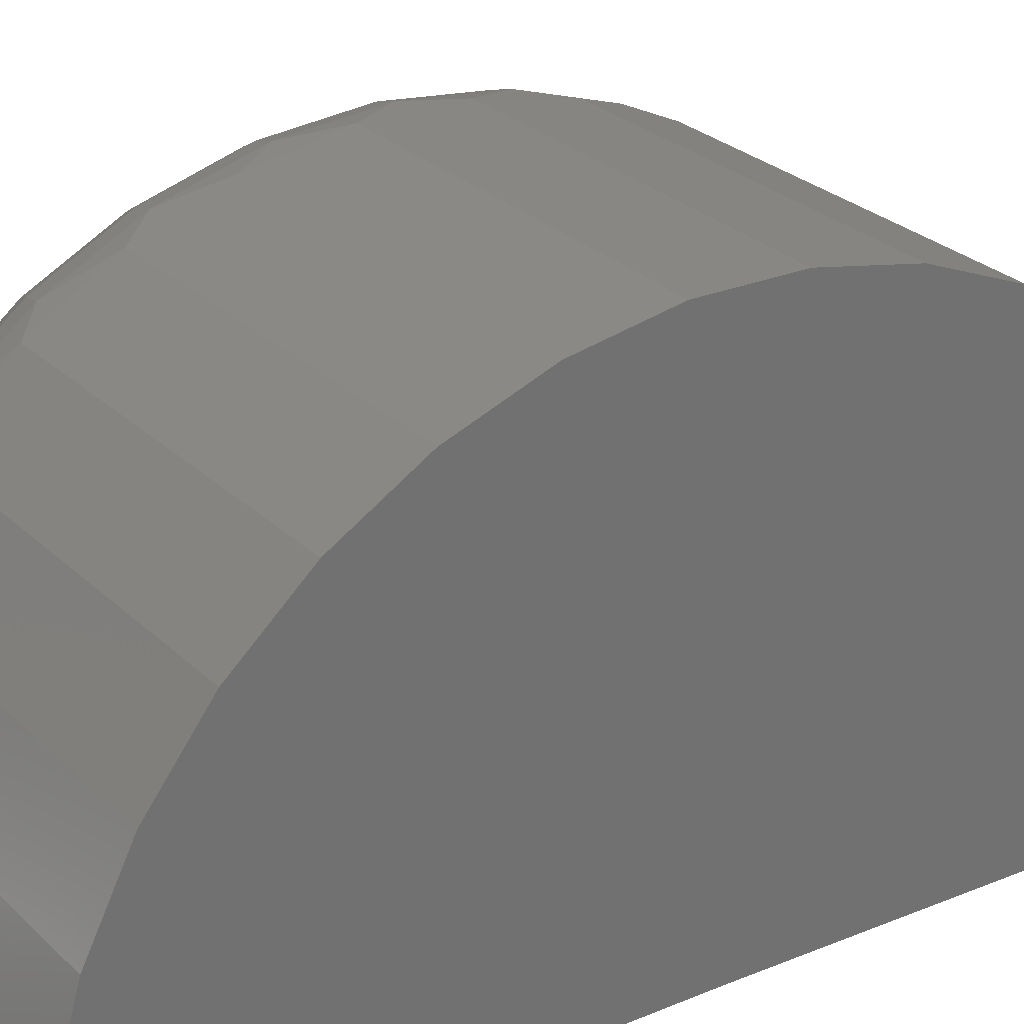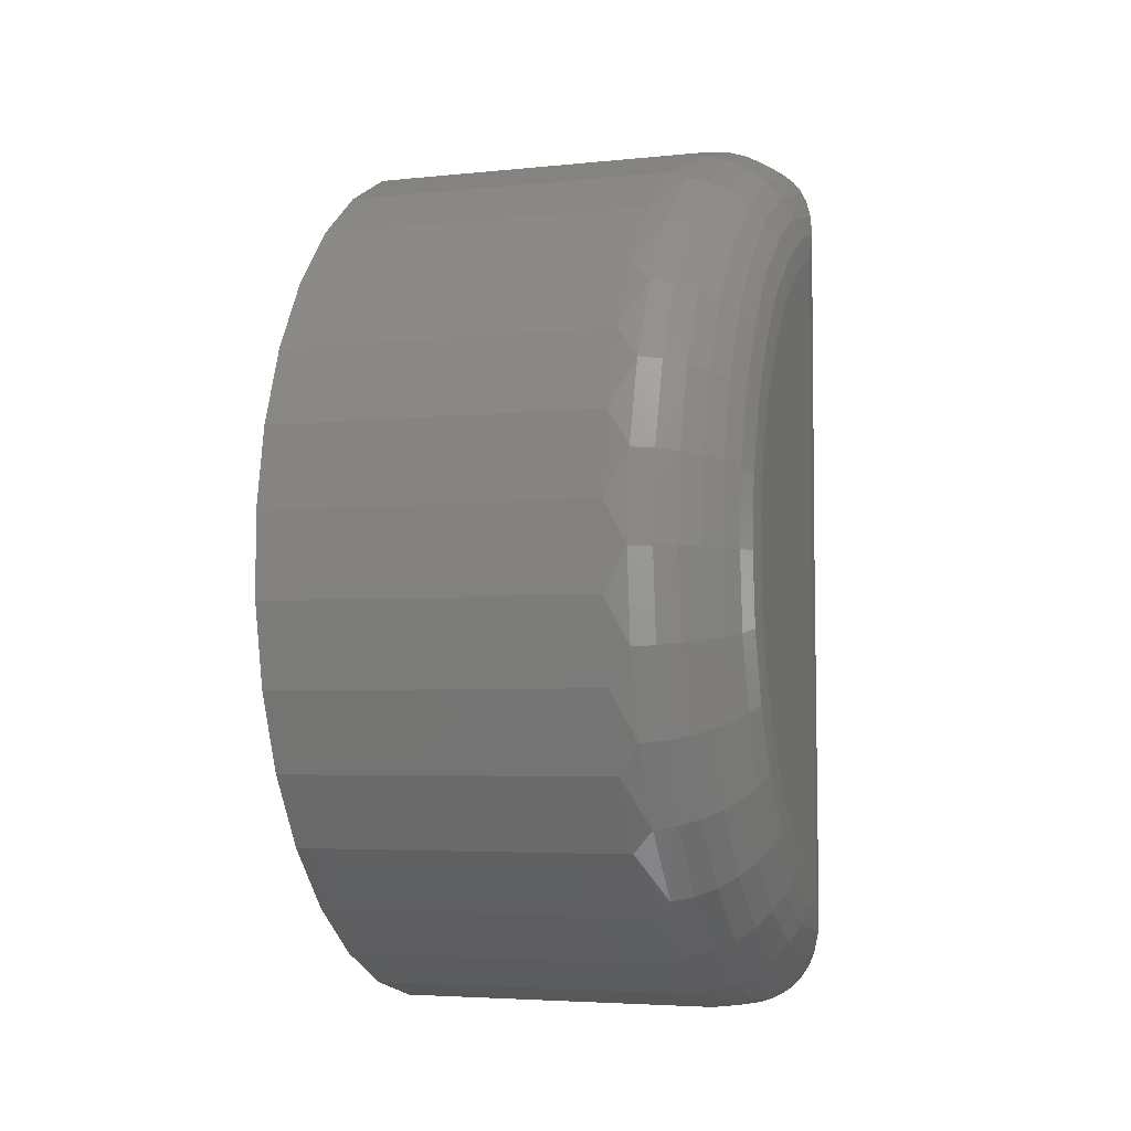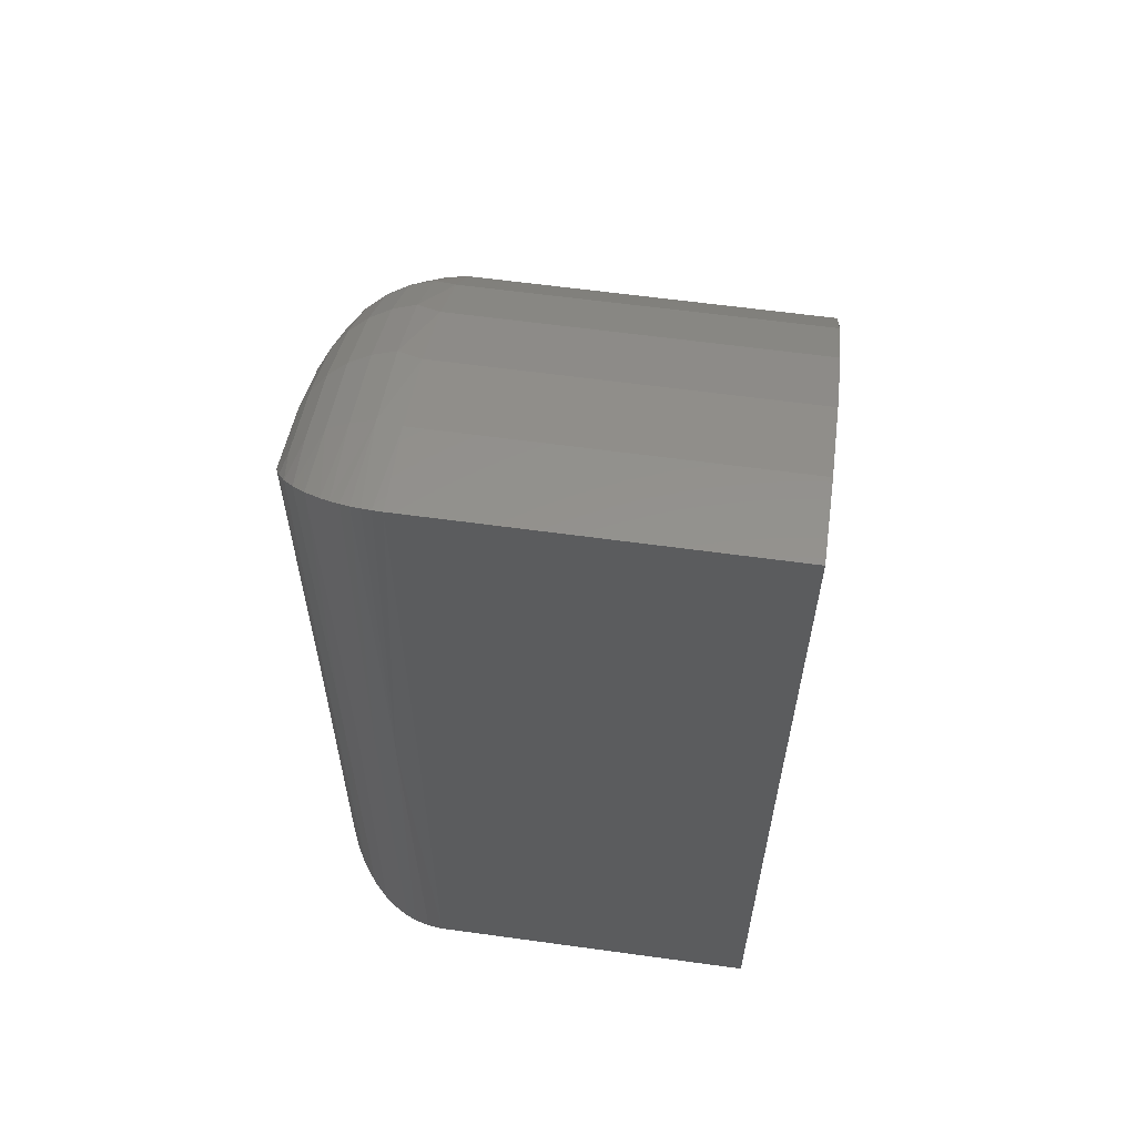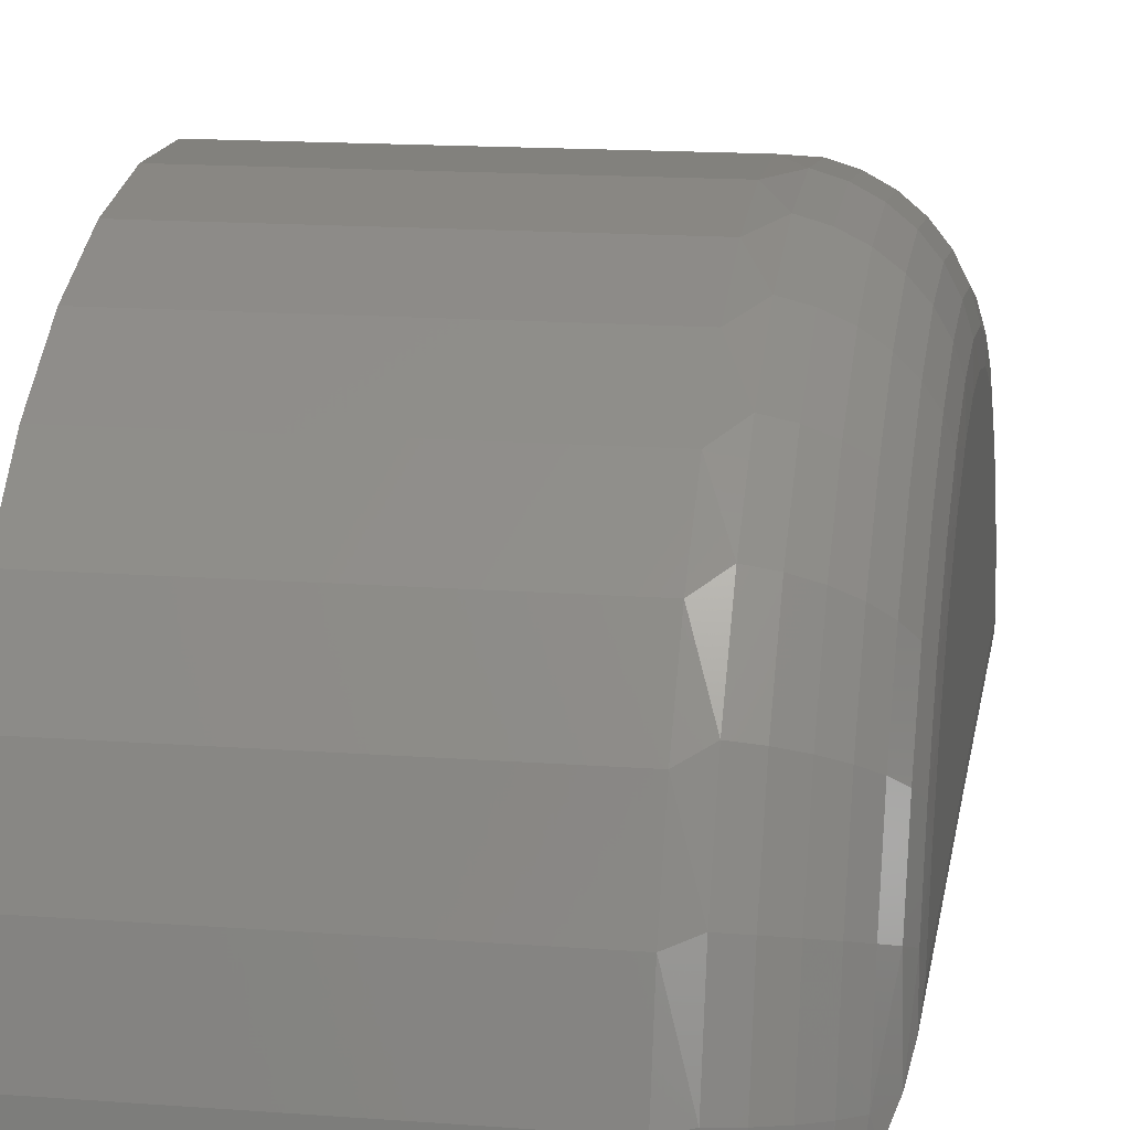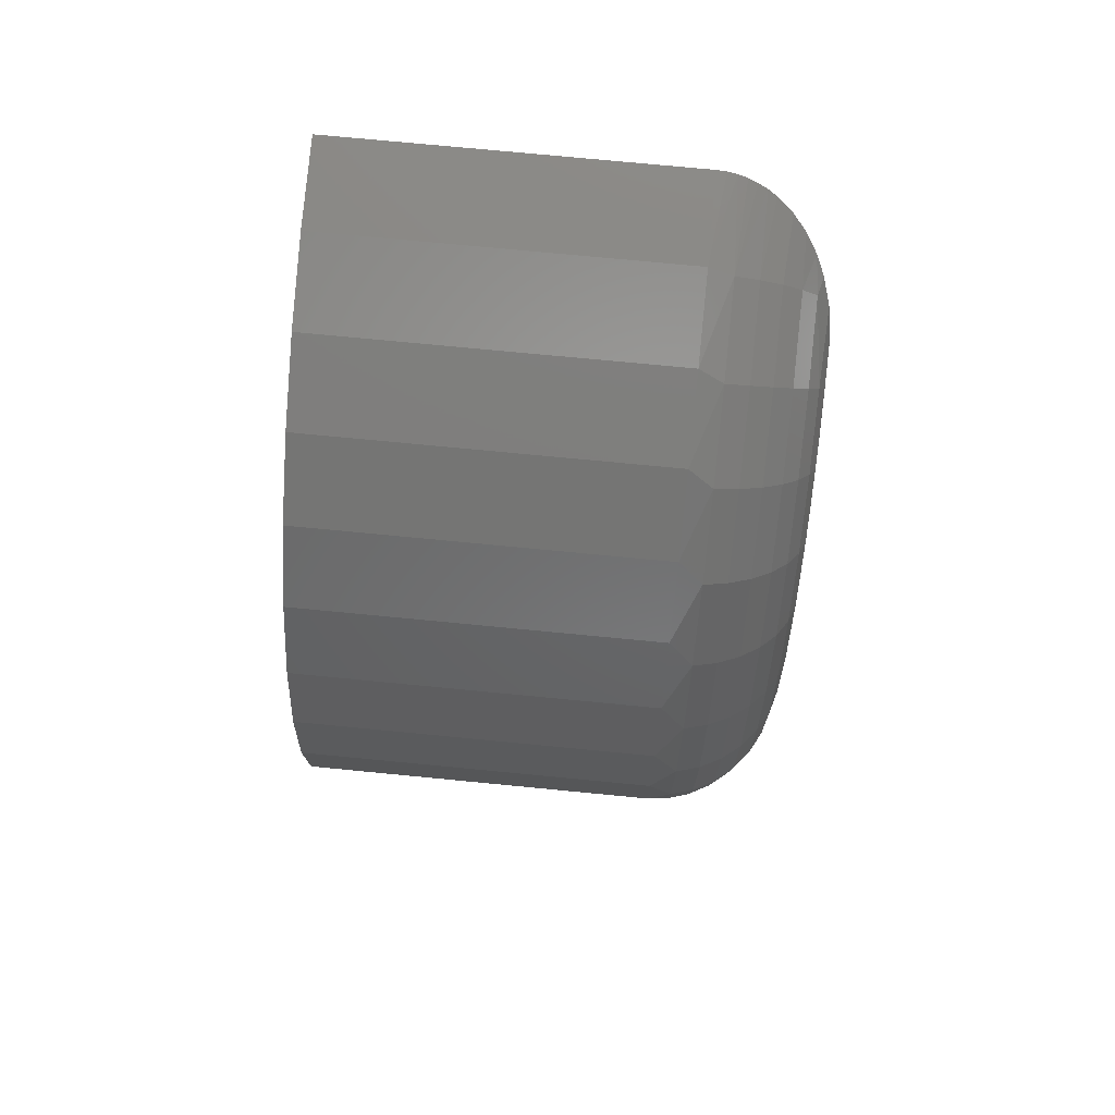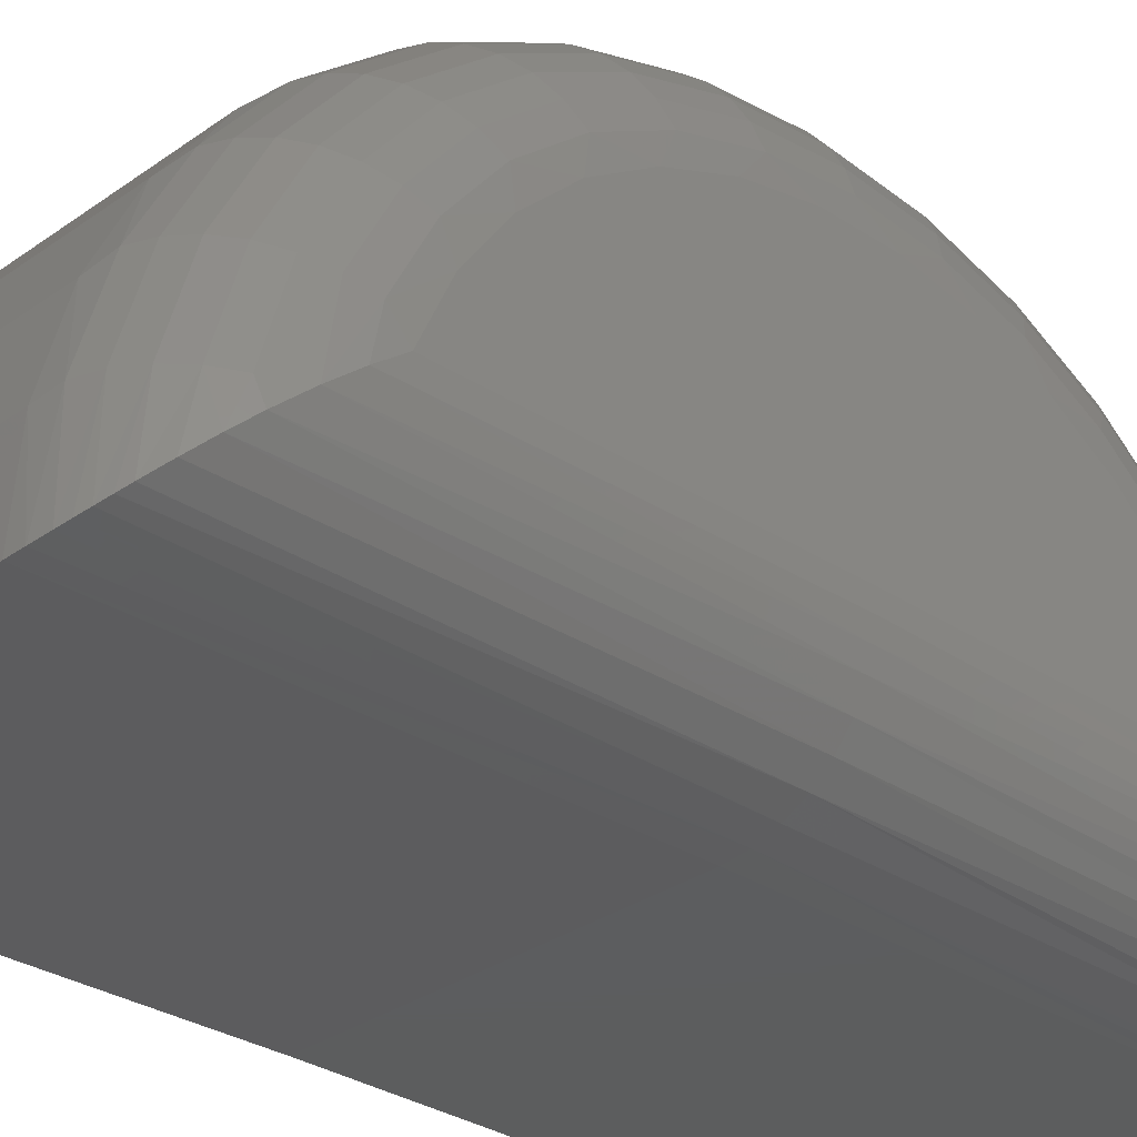
<metadata>
{"format":"stl","ext":"stl","renderer":"f3d","projection":"perspective","resolution":1024,"background":"white","views":[{"elev":26.0,"azim":-124.1,"up":"+Z"},{"elev":-4.5,"azim":18.6,"up":"+Y"},{"elev":60.7,"azim":-172.0,"up":"+Y"},{"elev":15.2,"azim":9.2,"up":"+Z"},{"elev":75.0,"azim":5.5,"up":"+Y"},{"elev":-30.5,"azim":45.9,"up":"+Z"}]}
</metadata>
<code>
# stl→obj: 185 verts, 366 faces
v -0.75 -0.75 0
v 0.3672 -0.75 0
v -0.75 -2.25 -0.01848
v 0.3672 -2.25 -0.01848
v -0.75 0.75 0
v 0.3672 0.75 0
v -0.75 -2.228 0.2585
v 0.3672 -2.228 0.2585
v -0.75 -2.155 0.5266
v 0.3672 -2.155 0.5266
v -0.75 -2.033 0.7767
v 0.3672 -2.033 0.7767
v -0.75 -1.868 1
v 0.3672 -1.868 1
v -0.75 -1.664 1.189
v 0.3672 -1.664 1.189
v -0.75 -1.429 1.337
v 0.3672 -1.429 1.337
v -0.75 -1.171 1.44
v 0.3672 -1.171 1.44
v -0.75 -0.8981 1.493
v 0.3672 -0.8981 1.493
v -0.75 -0.6203 1.494
v 0.3672 -0.6203 1.494
v -0.75 -0.3468 1.445
v 0.3672 -0.3468 1.445
v -0.75 -0.08724 1.346
v 0.3672 -0.08724 1.346
v -0.75 0.1496 1.2
v 0.3672 0.1496 1.2
v -0.75 0.3556 1.014
v 0.3672 0.3556 1.014
v -0.75 0.5236 0.7924
v 0.3672 0.5236 0.7924
v -0.75 0.6479 0.5439
v 0.3672 0.6479 0.5439
v -0.75 0.7243 0.2767
v 0.3672 0.7243 0.2767
v 0.75 -1.716 0.5611
v 0.75 -1.804 0.3699
v 0.75 -0.7524 0.3828
v 0.75 0.2996 0.3828
v 0.75 0.2091 0.573
v 0.75 0.08447 0.7428
v 0.75 -1.594 0.7325
v 0.75 -0.6515 1.113
v 0.75 -0.8622 1.112
v 0.75 -0.4444 1.075
v 0.75 -1.069 1.071
v 0.75 -0.2482 0.9981
v 0.75 -1.264 0.9919
v 0.75 -0.06977 0.8862
v 0.75 -1.441 0.8778
v 0.7426 -1.856 0.4442
v 0.7453 -1.886 0.3091
v 0.7426 0.3504 0.4578
v 0.7437 0.3943 0.3135
v 0.4419 0.7137 0.2923
v 0.6855 0.5541 0.2604
v 0.7209 0.4167 0.4854
v 0.728 0.4686 0.255
v 0.701 0.5398 0.1955
v 0.4419 0.6281 0.5733
v 0.4419 0.4892 0.8321
v 0.7426 0.2395 0.6645
v 0.4419 0.3022 1.059
v 0.7426 0.09018 0.8454
v 0.4419 0.07448 1.244
v 0.7426 -0.09165 0.9935
v 0.4419 -0.1852 1.382
v 0.7426 -0.299 1.103
v 0.4419 -0.4667 1.466
v 0.7426 -0.5238 1.17
v 0.4419 -0.7592 1.493
v 0.7426 -0.7573 1.192
v 0.4419 -1.051 1.462
v 0.7426 -0.9906 1.167
v 0.4419 -1.332 1.375
v 0.7426 -1.215 1.098
v 0.4419 -1.59 1.234
v 0.7426 -1.421 0.9854
v 0.4419 -1.815 1.046
v 0.7426 -1.601 0.835
v 0.4419 -1.999 0.8168
v 0.7426 -1.748 0.6522
v 0.4419 -2.135 0.5563
v 0.4186 -2.246 -0.01497
v 0.4419 -2.217 0.2743
v 0.6855 -2.057 0.2444
v 0.7014 -2.041 0.1803
v 0.7299 -1.965 0.2454
v 0.7209 -1.923 0.471
v 0.6701 -2.095 0.1322
v 0.6379 -2.114 0.255
v 0.4683 -2.236 -0.00471
v 0.6722 0.59 0.1515
v 0.6379 0.611 0.2718
v 0.6352 0.6362 0.1095
v 0.4566 0.7394 0.01059
v 0.4271 0.7453 0.004713
v 0.3973 0.7488 0.001186
v 0.6855 0.4779 0.5108
v 0.6855 -1.984 0.4956
v 0.5799 -2.161 0.2638
v 0.5836 -2.182 0.04937
v 0.6293 -2.144 0.08662
v 0.5137 -2.196 0.2703
v 0.5296 -2.214 0.01812
v 0.5576 -2.199 0.03285
v 0.4998 -2.226 0.0055
v 0.5799 0.6577 0.2811
v 0.5927 0.6747 0.07345
v 0.5424 0.7069 0.04247
v 0.5137 0.6924 0.2881
v 0.5146 0.7202 0.02953
v 0.4852 0.7312 0.01865
v 0.6379 0.5314 0.5331
v 0.5799 0.5754 0.5514
v 0.5137 0.608 0.565
v 0.7209 0.2991 0.7045
v 0.6855 0.354 0.7414
v 0.6379 0.4022 0.7737
v 0.5799 0.4417 0.8003
v 0.5137 0.4711 0.82
v 0.7209 0.1408 0.8963
v 0.6855 0.1875 0.9432
v 0.6379 0.2283 0.9844
v 0.5799 0.2619 1.018
v 0.5137 0.2868 1.043
v 0.7209 -0.05199 1.053
v 0.6855 -0.01543 1.109
v 0.6379 0.01661 1.157
v 0.5799 0.04291 1.197
v 0.5137 0.06245 1.226
v 0.7209 -0.2718 1.17
v 0.6855 -0.2468 1.231
v 0.6379 -0.2248 1.285
v 0.5799 -0.2068 1.329
v 0.5137 -0.1934 1.361
v 0.7209 -0.5102 1.241
v 0.6855 -0.4976 1.306
v 0.6379 -0.4866 1.363
v 0.5799 -0.4775 1.409
v 0.5137 -0.4708 1.444
v 0.7209 -0.7578 1.264
v 0.6855 -0.7582 1.33
v 0.6379 -0.7585 1.388
v 0.5799 -0.7588 1.435
v 0.5137 -0.7591 1.471
v 0.7209 -1.005 1.238
v 0.6855 -1.018 1.302
v 0.6379 -1.03 1.359
v 0.5799 -1.04 1.406
v 0.5137 -1.047 1.441
v 0.7209 -1.243 1.164
v 0.6855 -1.268 1.225
v 0.6379 -1.291 1.278
v 0.5799 -1.31 1.322
v 0.5137 -1.323 1.355
v 0.7209 -1.461 1.045
v 0.6855 -1.498 1.099
v 0.6379 -1.531 1.147
v 0.5799 -1.558 1.187
v 0.5137 -1.577 1.216
v 0.7209 -1.652 0.8853
v 0.6855 -1.699 0.9316
v 0.6379 -1.74 0.9723
v 0.5799 -1.774 1.006
v 0.5137 -1.8 1.03
v 0.7209 -1.808 0.6915
v 0.6855 -1.863 0.7277
v 0.6379 -1.912 0.7595
v 0.5799 -1.951 0.7855
v 0.5137 -1.981 0.8049
v 0.6379 -2.038 0.5173
v 0.5799 -2.082 0.535
v 0.5137 -2.115 0.5482
v 0.5758 -0.7504 0.06186
v 0.6333 -0.7507 0.1076
v 0.6809 -0.751 0.1635
v 0.7171 -0.7514 0.2275
v 0.7352 -0.7517 0.2775
v 0.4403 -0.75 0.007045
v 0.5107 -0.7502 0.02792
v 0.7463 -0.752 0.3297
f 1 2 3
f 3 2 4
f 1 5 2
f 2 5 6
f 3 4 7
f 7 4 8
f 7 8 9
f 9 8 10
f 9 10 11
f 11 10 12
f 11 12 13
f 13 12 14
f 13 14 15
f 15 14 16
f 15 16 17
f 17 16 18
f 17 18 19
f 19 18 20
f 19 20 21
f 21 20 22
f 21 22 23
f 23 22 24
f 23 24 25
f 25 24 26
f 25 26 27
f 27 26 28
f 27 28 29
f 29 28 30
f 29 30 31
f 31 30 32
f 31 32 33
f 33 32 34
f 33 34 35
f 35 34 36
f 35 36 37
f 37 36 38
f 37 38 5
f 5 38 6
f 39 40 41
f 39 41 42
f 39 42 43
f 39 43 44
f 39 44 45
f 46 47 48
f 48 47 49
f 48 49 50
f 50 49 51
f 50 51 52
f 52 51 53
f 52 53 44
f 44 53 45
f 40 54 55
f 40 39 54
f 42 56 43
f 42 57 56
f 36 58 38
f 59 60 61
f 61 62 59
f 34 63 36
f 32 64 34
f 65 44 43
f 65 43 56
f 30 66 32
f 67 52 44
f 67 44 65
f 28 68 30
f 69 50 52
f 69 52 67
f 26 70 28
f 71 48 50
f 71 50 69
f 24 72 26
f 73 46 48
f 73 48 71
f 22 74 24
f 75 47 46
f 75 46 73
f 20 76 22
f 77 49 47
f 77 47 75
f 18 78 20
f 79 51 49
f 79 49 77
f 16 80 18
f 81 53 51
f 81 51 79
f 14 82 16
f 83 45 53
f 83 53 81
f 12 84 14
f 85 39 45
f 85 45 83
f 10 86 12
f 54 39 85
f 8 87 88
f 8 88 10
f 89 90 91
f 89 91 92
f 90 89 93
f 93 89 94
f 95 88 87
f 4 87 8
f 62 96 59
f 97 59 96
f 96 98 97
f 99 100 58
f 58 100 38
f 38 100 101
f 6 38 101
f 56 57 61
f 56 61 60
f 60 59 102
f 91 55 54
f 54 92 91
f 89 92 103
f 104 105 94
f 94 105 106
f 94 106 93
f 107 108 104
f 104 108 109
f 104 109 105
f 88 95 107
f 107 95 110
f 107 110 108
f 97 98 111
f 111 98 112
f 111 112 113
f 111 113 114
f 114 113 115
f 114 115 58
f 58 115 116
f 58 116 99
f 102 59 117
f 117 59 97
f 117 97 118
f 118 97 111
f 118 111 119
f 119 111 114
f 119 114 63
f 63 114 58
f 63 58 36
f 65 56 120
f 120 56 60
f 120 60 121
f 121 60 102
f 121 102 122
f 122 102 117
f 122 117 123
f 123 117 118
f 123 118 124
f 124 118 119
f 124 119 64
f 64 119 63
f 64 63 34
f 67 65 125
f 125 65 120
f 125 120 126
f 126 120 121
f 126 121 127
f 127 121 122
f 127 122 128
f 128 122 123
f 128 123 129
f 129 123 124
f 129 124 66
f 66 124 64
f 66 64 32
f 69 67 130
f 130 67 125
f 130 125 131
f 131 125 126
f 131 126 132
f 132 126 127
f 132 127 133
f 133 127 128
f 133 128 134
f 134 128 129
f 134 129 68
f 68 129 66
f 68 66 30
f 71 69 135
f 135 69 130
f 135 130 136
f 136 130 131
f 136 131 137
f 137 131 132
f 137 132 138
f 138 132 133
f 138 133 139
f 139 133 134
f 139 134 70
f 70 134 68
f 70 68 28
f 73 71 140
f 140 71 135
f 140 135 141
f 141 135 136
f 141 136 142
f 142 136 137
f 142 137 143
f 143 137 138
f 143 138 144
f 144 138 139
f 144 139 72
f 72 139 70
f 72 70 26
f 75 73 145
f 145 73 140
f 145 140 146
f 146 140 141
f 146 141 147
f 147 141 142
f 147 142 148
f 148 142 143
f 148 143 149
f 149 143 144
f 149 144 74
f 74 144 72
f 74 72 24
f 77 75 150
f 150 75 145
f 150 145 151
f 151 145 146
f 151 146 152
f 152 146 147
f 152 147 153
f 153 147 148
f 153 148 154
f 154 148 149
f 154 149 76
f 76 149 74
f 76 74 22
f 79 77 155
f 155 77 150
f 155 150 156
f 156 150 151
f 156 151 157
f 157 151 152
f 157 152 158
f 158 152 153
f 158 153 159
f 159 153 154
f 159 154 78
f 78 154 76
f 78 76 20
f 81 79 160
f 160 79 155
f 160 155 161
f 161 155 156
f 161 156 162
f 162 156 157
f 162 157 163
f 163 157 158
f 163 158 164
f 164 158 159
f 164 159 80
f 80 159 78
f 80 78 18
f 83 81 165
f 165 81 160
f 165 160 166
f 166 160 161
f 166 161 167
f 167 161 162
f 167 162 168
f 168 162 163
f 168 163 169
f 169 163 164
f 169 164 82
f 82 164 80
f 82 80 16
f 85 83 170
f 170 83 165
f 170 165 171
f 171 165 166
f 171 166 172
f 172 166 167
f 172 167 173
f 173 167 168
f 173 168 174
f 174 168 169
f 174 169 84
f 84 169 82
f 84 82 14
f 54 85 92
f 92 85 170
f 92 170 103
f 103 170 171
f 103 171 175
f 175 171 172
f 175 172 176
f 176 172 173
f 176 173 177
f 177 173 174
f 177 174 86
f 86 174 84
f 86 84 12
f 89 103 94
f 94 103 175
f 94 175 104
f 104 175 176
f 104 176 107
f 107 176 177
f 107 177 88
f 88 177 86
f 88 86 10
f 113 112 178
f 179 178 112
f 112 98 179
f 180 62 181
f 181 62 61
f 181 61 182
f 182 61 57
f 2 6 183
f 183 6 101
f 183 101 100
f 116 184 99
f 99 184 183
f 99 183 100
f 113 178 115
f 115 178 184
f 115 184 116
f 179 98 180
f 180 98 96
f 180 96 62
f 42 41 57
f 57 41 185
f 57 185 182
f 91 90 181
f 180 181 90
f 90 93 180
f 179 180 93
f 93 106 179
f 41 40 185
f 185 40 55
f 185 55 182
f 182 55 91
f 182 91 181
f 179 106 178
f 178 106 105
f 178 105 109
f 178 109 184
f 184 109 108
f 184 108 110
f 184 110 183
f 183 110 95
f 183 95 87
f 87 4 183
f 183 4 2
f 7 9 35
f 7 35 37
f 7 37 5
f 7 5 1
f 7 1 3
f 29 17 27
f 27 17 19
f 27 19 25
f 25 19 21
f 25 21 23
f 17 29 15
f 15 29 31
f 15 31 13
f 13 31 33
f 13 33 11
f 11 33 35
f 11 35 9

</code>
